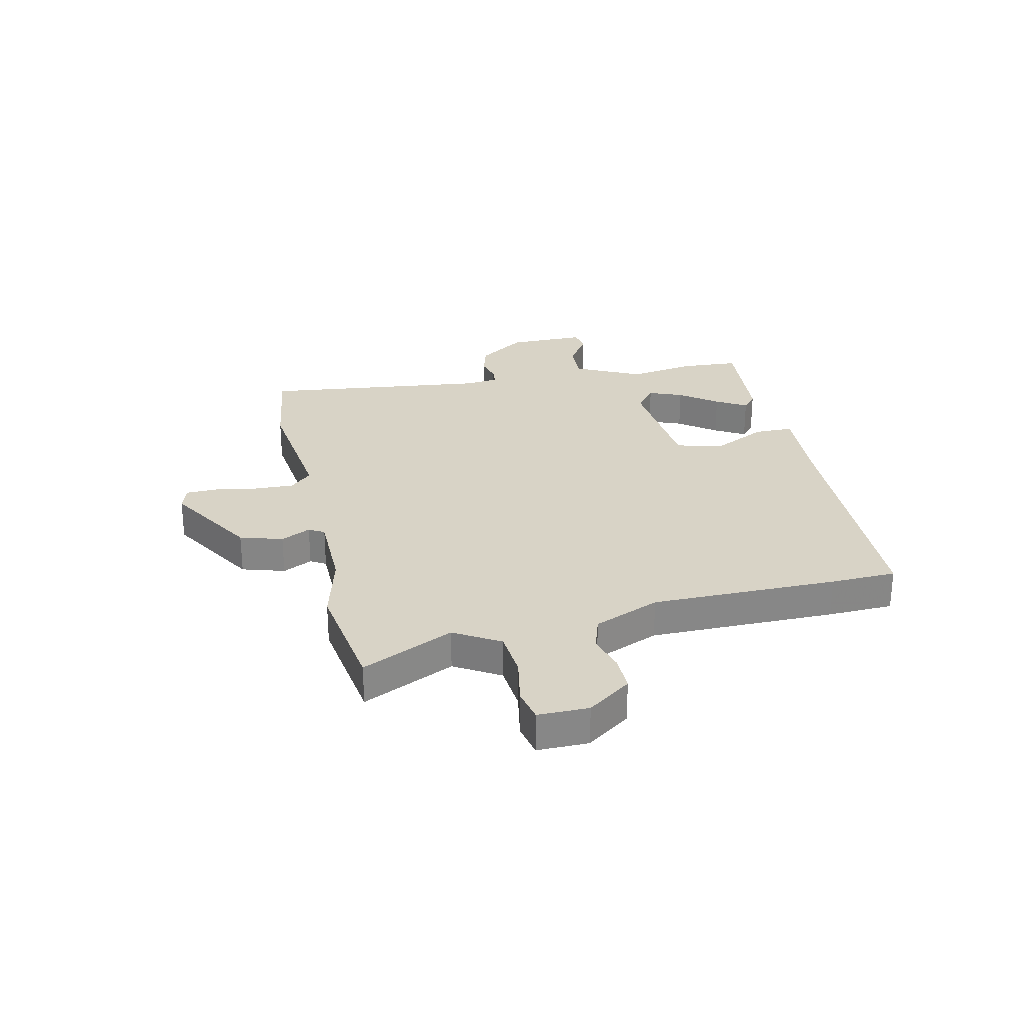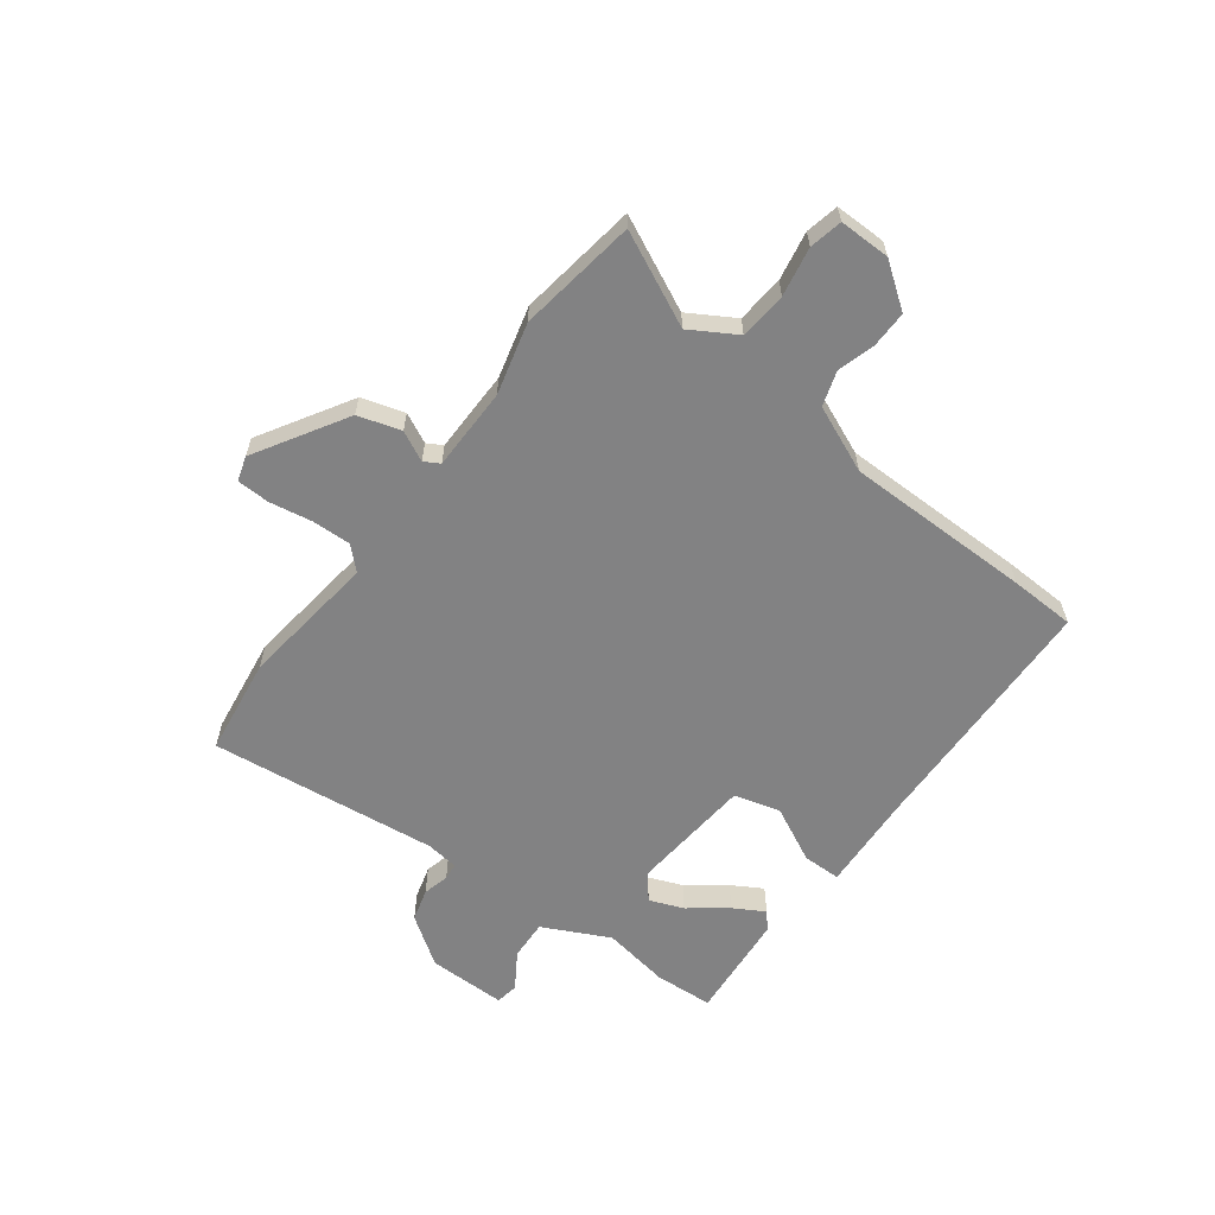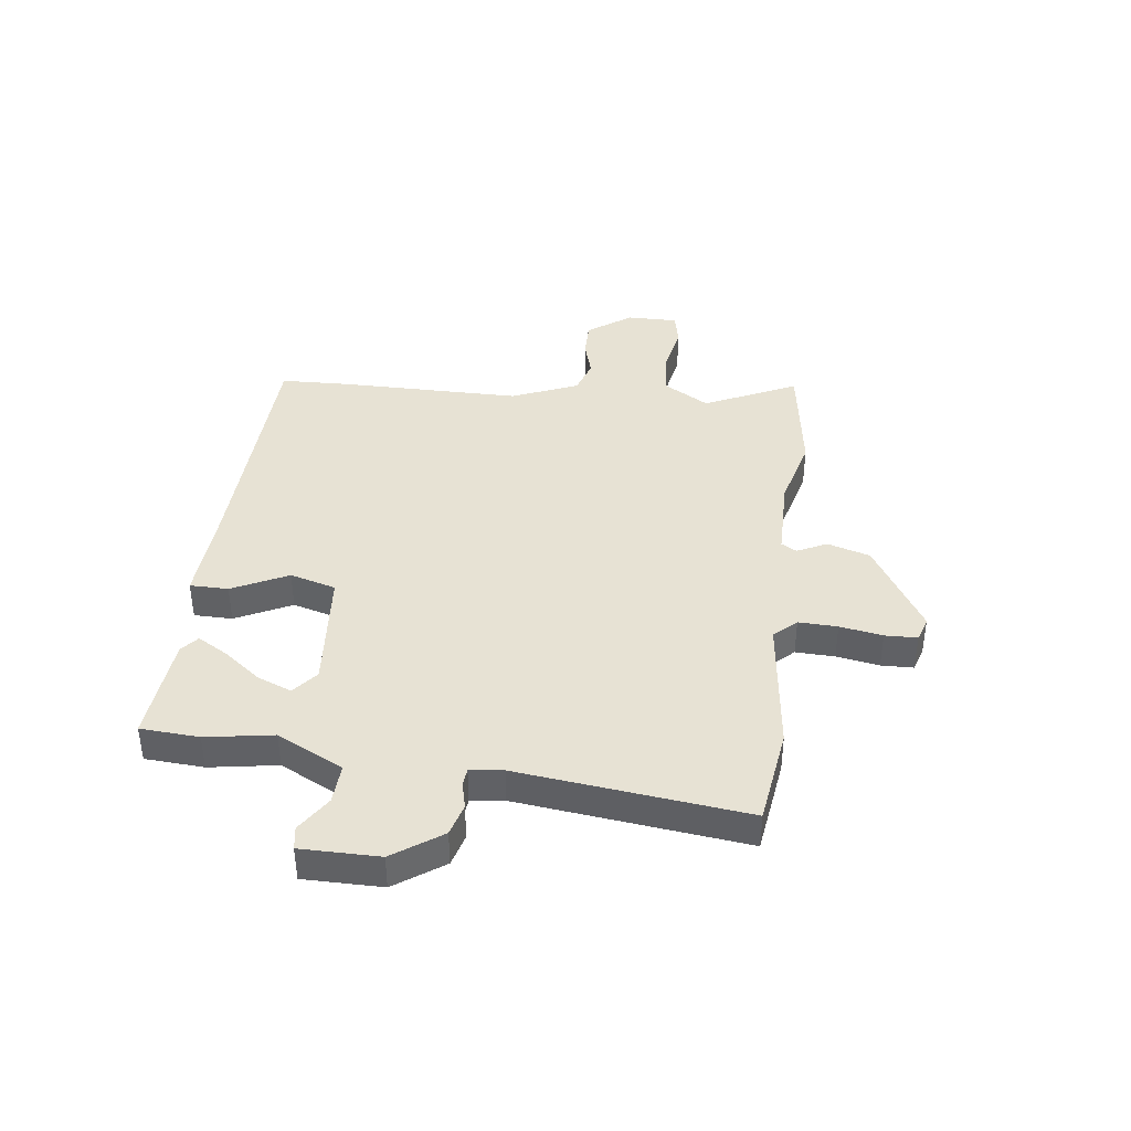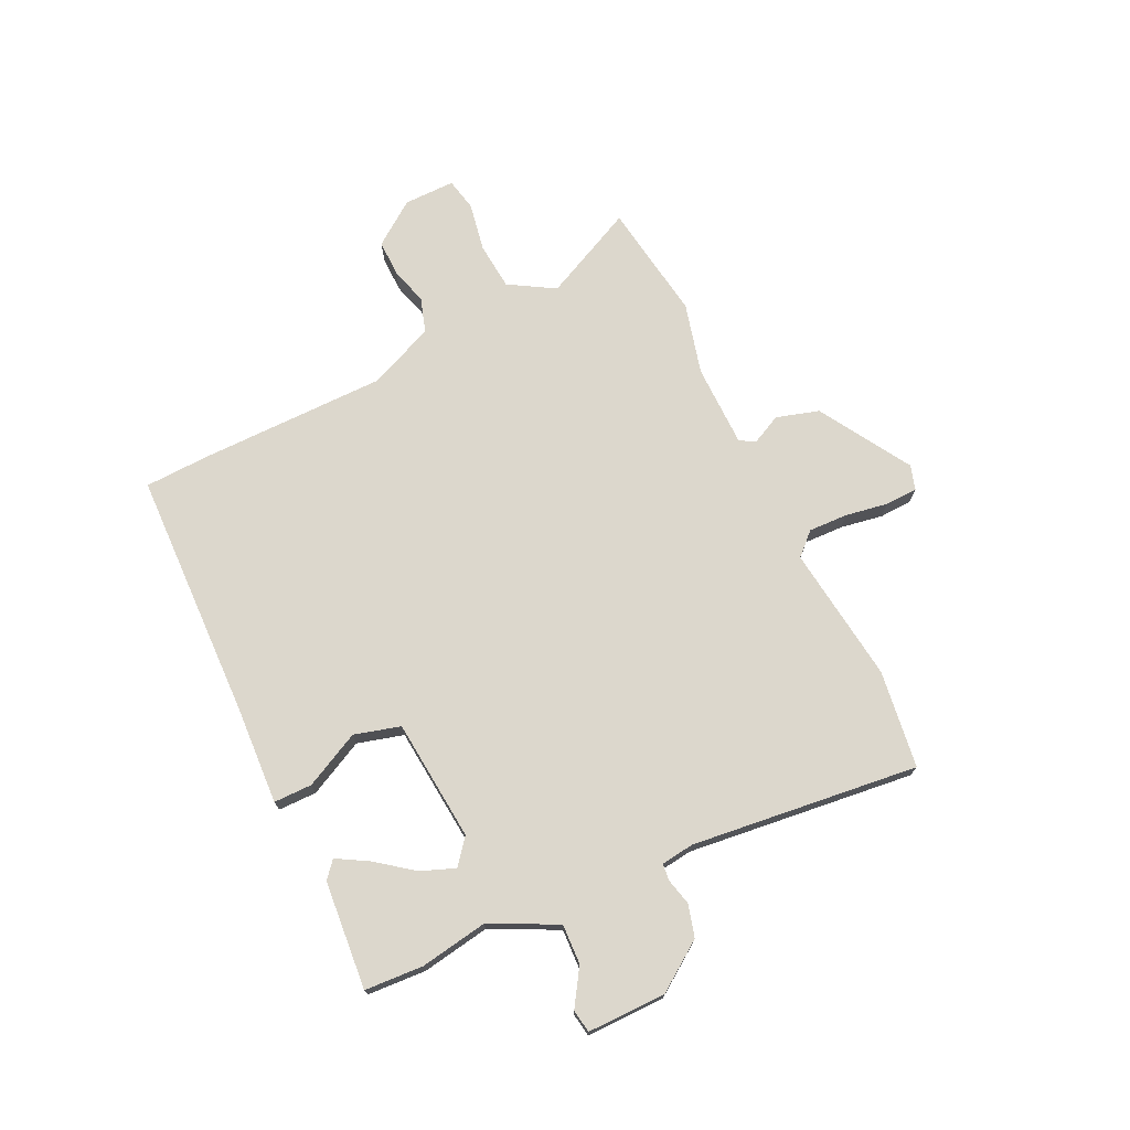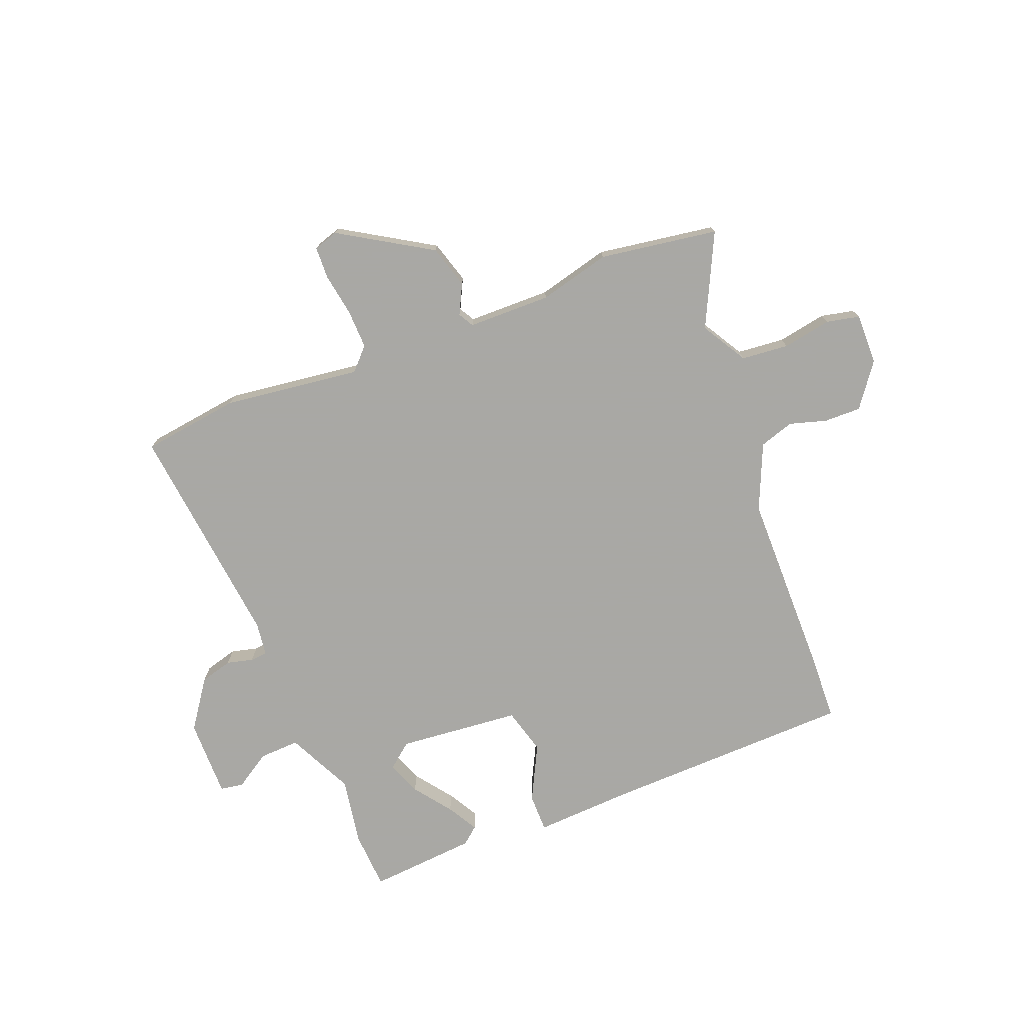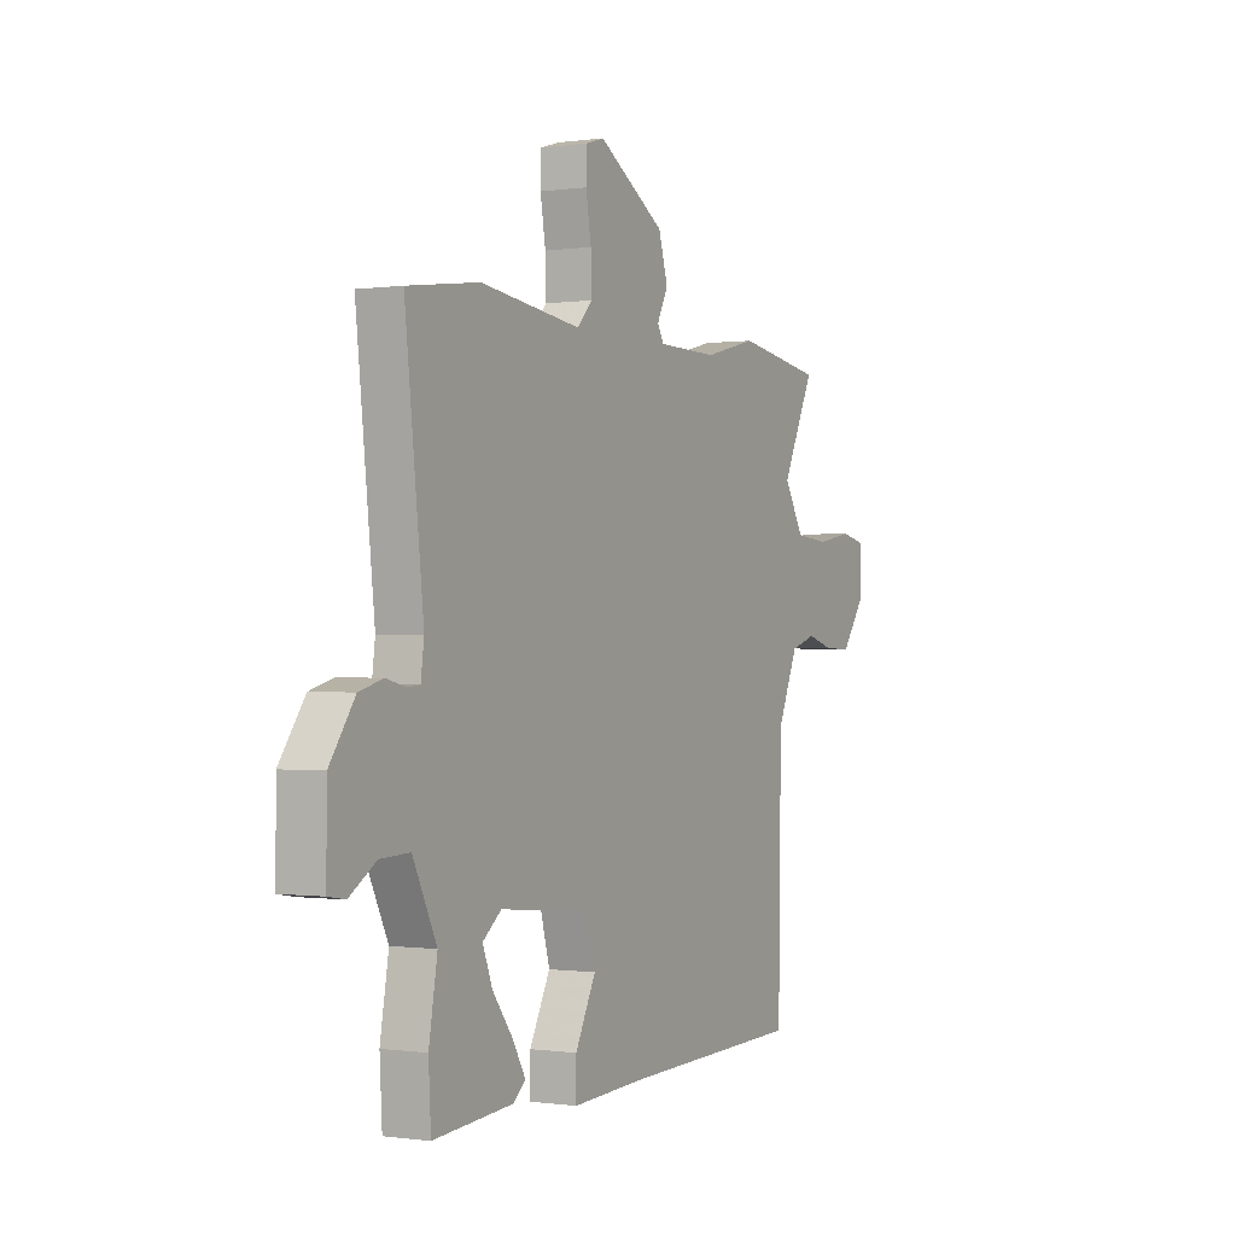
<metadata>
{"format":"obj","ext":"obj","renderer":"f3d","projection":"perspective","resolution":1024,"background":"white","views":[{"elev":27.8,"azim":77.8,"up":"+Y"},{"elev":-60.9,"azim":53.4,"up":"+Y"},{"elev":40.0,"azim":-82.5,"up":"+Y"},{"elev":72.8,"azim":-115.4,"up":"+Y"},{"elev":-75.0,"azim":21.5,"up":"+Y"},{"elev":-0.4,"azim":-61.9,"up":"+Z"}]}
</metadata>
<code>
v -0.56 0.07 0.492
v -0.382 0.07 0.516
v -0.132 0.07 0.484
v -0.094 0.07 0.524
v -0.096 0.07 0.595
v -0.109 0.07 0.673
v -0.107 0.07 0.732
v -0.062 0.07 0.746
v 0.104 0.07 0.645
v 0.127 0.07 0.567
v 0.1 0.07 0.513
v 0.116 0.07 0.485
v 0.267 0.07 0.483
v 0.397 0.07 0.516
v 0.613 0.07 0.483
v 0.532 0.07 0.315
v 0.581 0.07 0.232
v 0.667 0.07 0.224
v 0.756 0.07 0.24
v 0.816 0.07 0.227
v 0.815 0.07 0.134
v 0.757 0.07 0.055
v 0.69 0.07 0.056
v 0.622 0.07 0.076
v 0.559 0.07 0.056
v 0.507 0.07 -0.064
v 0.504 0.07 -0.404
v 0.499 0.07 -0.524
v 0.041 0.07 -0.536
v -0.136 0.07 -0.545
v -0.136 0.07 -0.475
v -0.085 0.07 -0.374
v -0.108 0.07 -0.29
v -0.331 0.07 -0.269
v -0.377 0.07 -0.306
v -0.353 0.07 -0.368
v -0.302 0.07 -0.436
v -0.27 0.07 -0.492
v -0.301 0.07 -0.518
v -0.498 0.07 -0.534
v -0.504 0.07 -0.427
v -0.483 0.07 -0.304
v -0.542 0.07 -0.183
v -0.615 0.07 -0.186
v -0.681 0.07 -0.228
v -0.723 0.07 -0.221
v -0.722 0.07 -0.078
v -0.66 0.07 0.01
v -0.601 0.07 0.026
v -0.553 0.07 0.014
v -0.522 0.07 0.017
v -0.514 0.07 0.077
v -0.56 0 0.492
v -0.382 0 0.516
v -0.132 0 0.484
v -0.094 0 0.524
v -0.096 0 0.595
v -0.109 0 0.673
v -0.107 0 0.732
v -0.062 0 0.746
v 0.104 0 0.645
v 0.127 0 0.567
v 0.1 0 0.513
v 0.116 0 0.485
v 0.267 0 0.483
v 0.397 0 0.516
v 0.613 0 0.483
v 0.532 0 0.315
v 0.581 0 0.232
v 0.667 0 0.224
v 0.756 0 0.24
v 0.816 0 0.227
v 0.815 0 0.134
v 0.757 0 0.055
v 0.69 0 0.056
v 0.622 0 0.076
v 0.559 0 0.056
v 0.507 0 -0.064
v 0.504 0 -0.404
v 0.499 0 -0.524
v 0.041 0 -0.536
v -0.136 0 -0.545
v -0.136 0 -0.475
v -0.085 0 -0.374
v -0.108 0 -0.29
v -0.331 0 -0.269
v -0.377 0 -0.306
v -0.353 0 -0.368
v -0.302 0 -0.436
v -0.27 0 -0.492
v -0.301 0 -0.518
v -0.498 0 -0.534
v -0.504 0 -0.427
v -0.483 0 -0.304
v -0.542 0 -0.183
v -0.615 0 -0.186
v -0.681 0 -0.228
v -0.723 0 -0.221
v -0.722 0 -0.078
v -0.66 0 0.01
v -0.601 0 0.026
v -0.553 0 0.014
v -0.522 0 0.017
v -0.514 0 0.077
f 47 48 49 50
f 47 50 51
f 44 45 46 47
f 43 44 47 51
f 42 43 51 52
f 40 41 42
f 39 40 42
f 36 37 38 39
f 35 36 39 42
f 34 35 42 52
f 29 30 31 32
f 29 32 33
f 26 27 28 29
f 25 26 29 33
f 21 22 23 24
f 19 20 21 24
f 18 19 24 25
f 17 18 25 33
f 13 14 15 16
f 12 13 16 17
f 8 9 10 11
f 8 11 12
f 5 6 7 8
f 4 5 8 12
f 3 4 12 17
f 17 33 34 52
f 3 17 52
f 1 2 3 52
f 102 101 100 99
f 103 102 99
f 99 98 97 96
f 103 99 96 95
f 104 103 95 94
f 94 93 92
f 94 92 91
f 91 90 89 88
f 94 91 88 87
f 104 94 87 86
f 84 83 82 81
f 85 84 81
f 81 80 79 78
f 85 81 78 77
f 76 75 74 73
f 76 73 72 71
f 77 76 71 70
f 85 77 70 69
f 68 67 66 65
f 69 68 65 64
f 63 62 61 60
f 64 63 60
f 60 59 58 57
f 64 60 57 56
f 69 64 56 55
f 104 86 85 69
f 104 69 55
f 104 55 54 53
f 1 53 54 2
f 2 54 55 3
f 3 55 56 4
f 4 56 57 5
f 5 57 58 6
f 6 58 59 7
f 7 59 60 8
f 8 60 61 9
f 9 61 62 10
f 10 62 63 11
f 11 63 64 12
f 12 64 65 13
f 13 65 66 14
f 14 66 67 15
f 15 67 68 16
f 16 68 69 17
f 17 69 70 18
f 18 70 71 19
f 19 71 72 20
f 20 72 73 21
f 21 73 74 22
f 22 74 75 23
f 23 75 76 24
f 24 76 77 25
f 25 77 78 26
f 26 78 79 27
f 27 79 80 28
f 28 80 81 29
f 29 81 82 30
f 30 82 83 31
f 31 83 84 32
f 32 84 85 33
f 33 85 86 34
f 34 86 87 35
f 35 87 88 36
f 36 88 89 37
f 37 89 90 38
f 38 90 91 39
f 39 91 92 40
f 40 92 93 41
f 41 93 94 42
f 42 94 95 43
f 43 95 96 44
f 44 96 97 45
f 45 97 98 46
f 46 98 99 47
f 47 99 100 48
f 48 100 101 49
f 49 101 102 50
f 50 102 103 51
f 51 103 104 52
f 52 104 53 1

</code>
